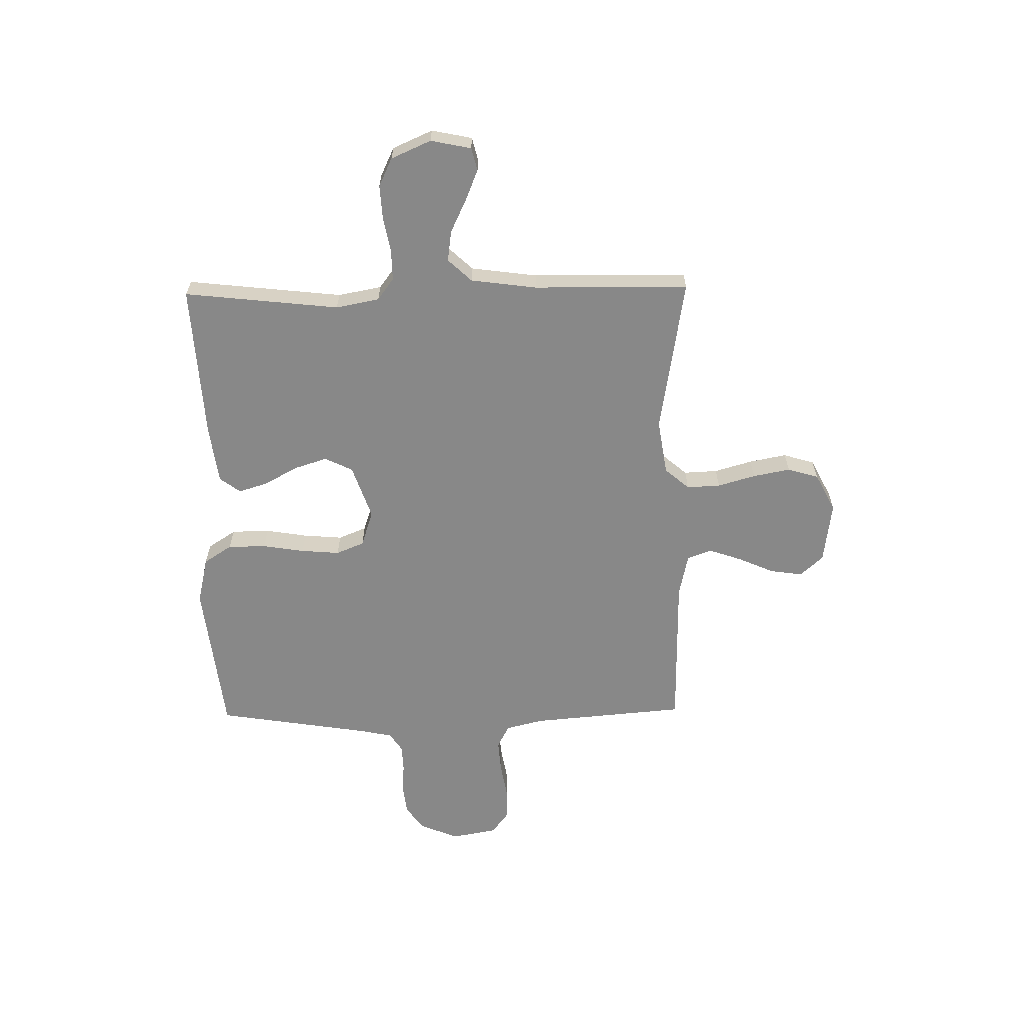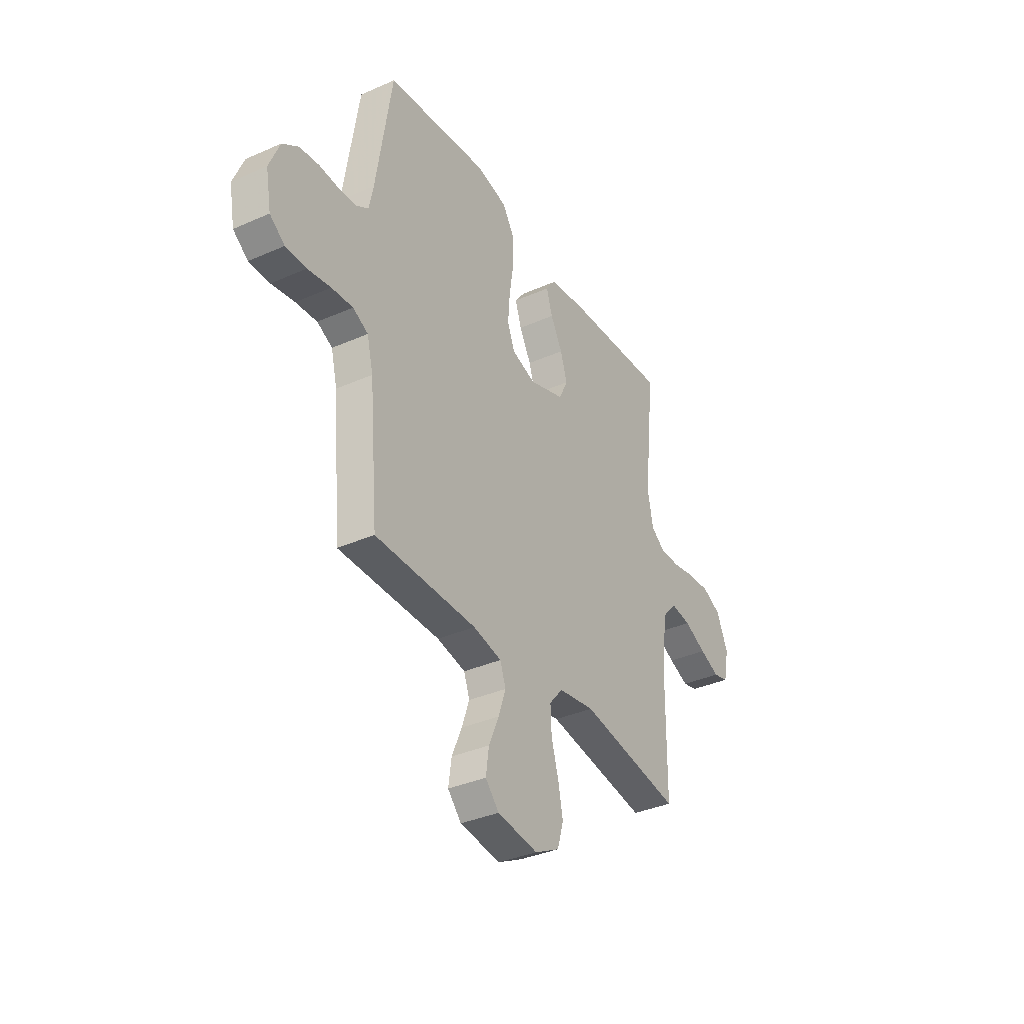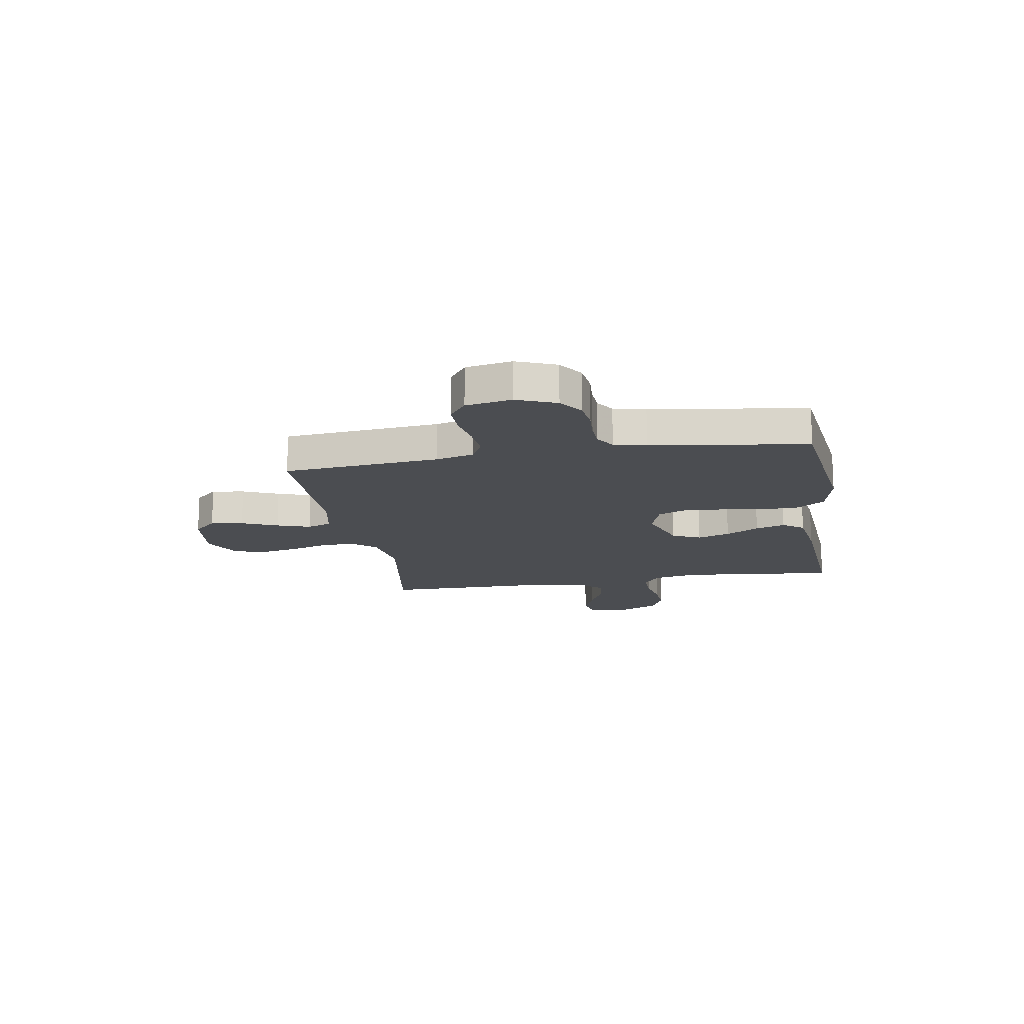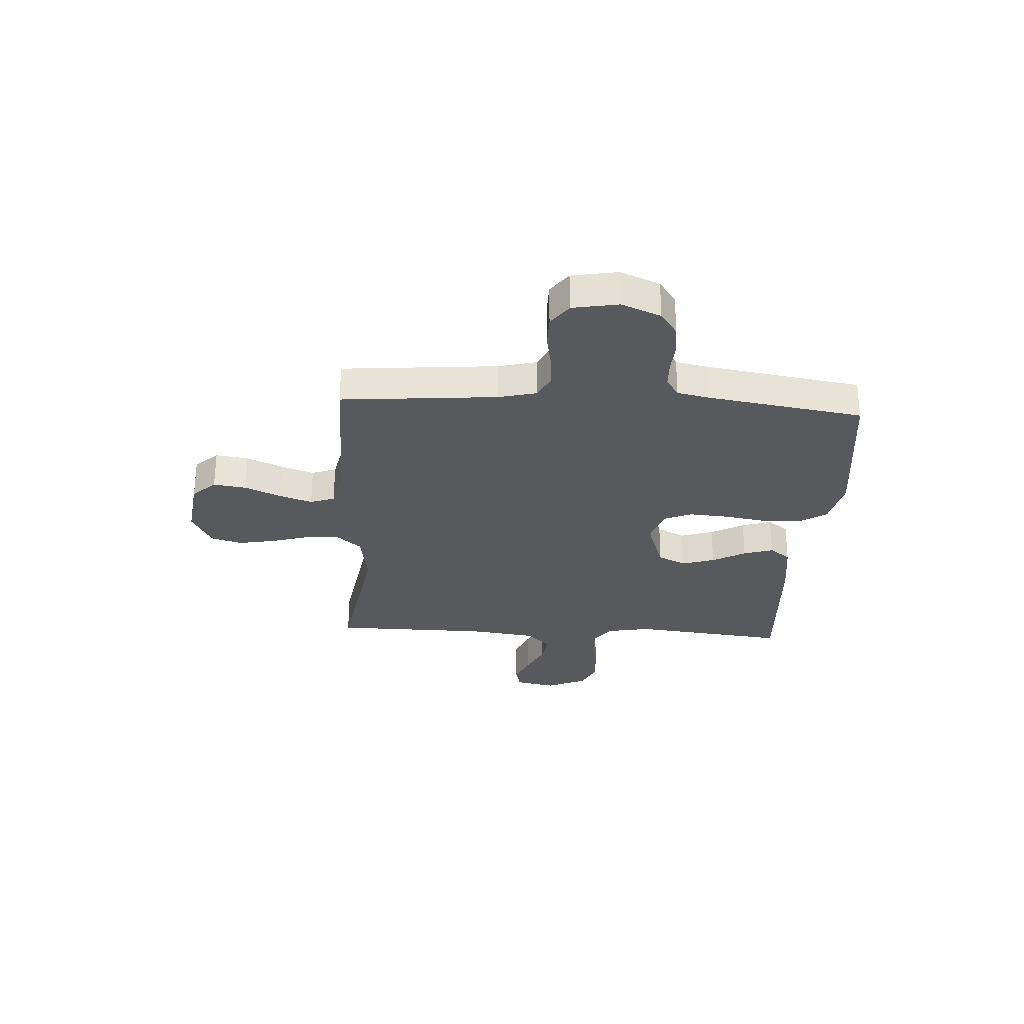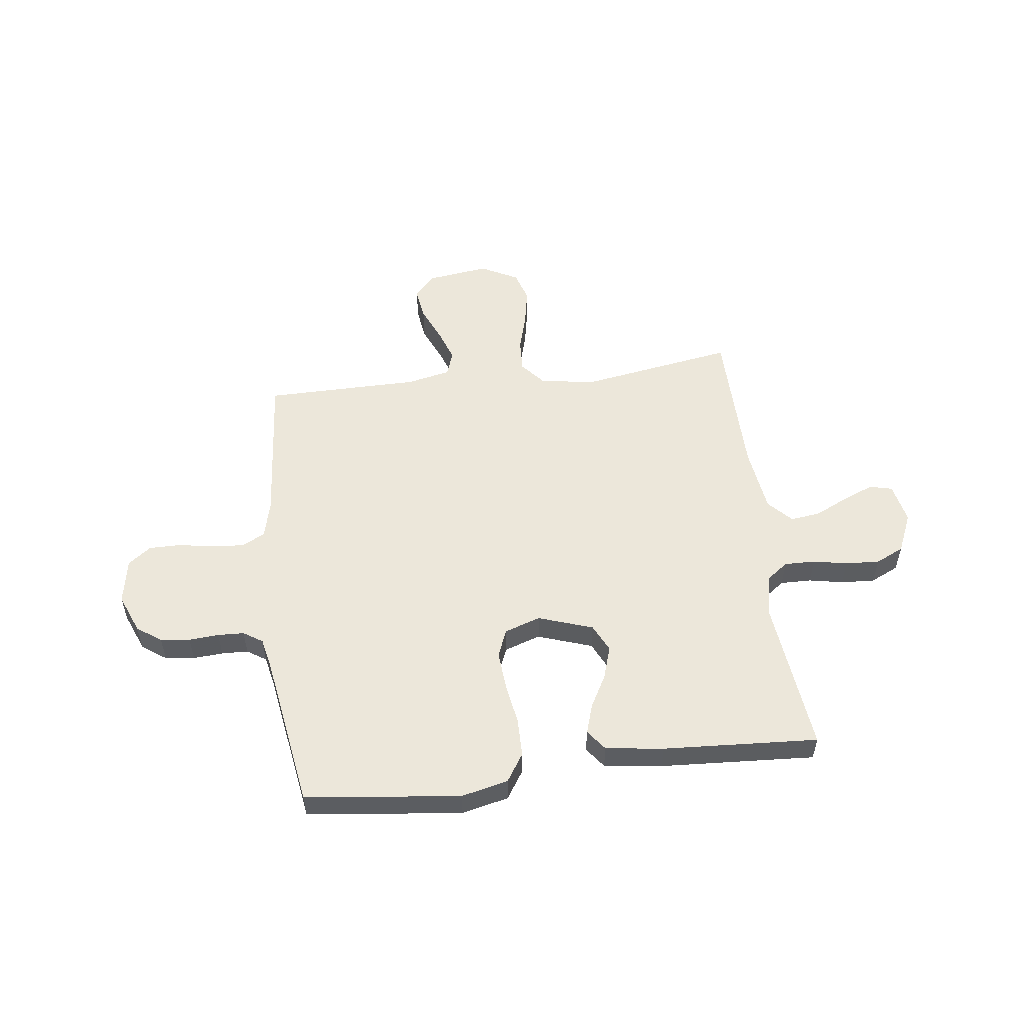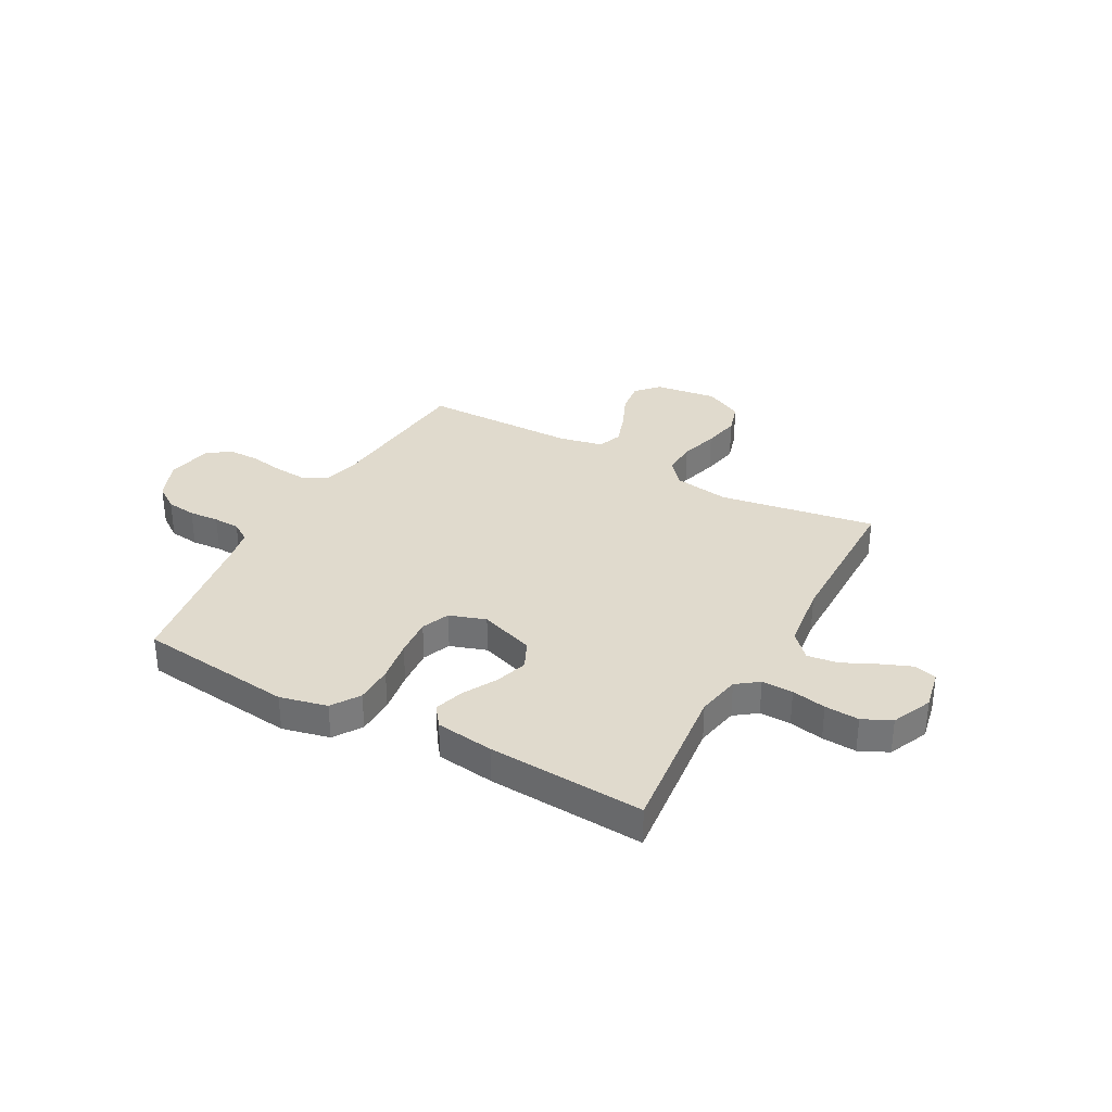
<metadata>
{"format":"obj","ext":"obj","renderer":"f3d","projection":"perspective","resolution":1024,"background":"white","views":[{"elev":-62.9,"azim":90.9,"up":"+Y"},{"elev":-35.7,"azim":-59.8,"up":"+Z"},{"elev":-15.7,"azim":-80.2,"up":"+Y"},{"elev":-29.1,"azim":-93.3,"up":"+Y"},{"elev":53.9,"azim":-7.2,"up":"+Y"},{"elev":33.1,"azim":28.8,"up":"+Y"}]}
</metadata>
<code>
v 0.5 0.07 -0.5
v 0.2 0.07 -0.451
v 0.093 0.07 -0.468
v 0.053 0.07 -0.515
v 0.056 0.07 -0.58
v 0.077 0.07 -0.653
v 0.091 0.07 -0.725
v 0.073 0.07 -0.785
v 0 0.07 -0.823
v -0.12 0.07 -0.807
v -0.16 0.07 -0.763
v -0.151 0.07 -0.7
v -0.121 0.07 -0.631
v -0.099 0.07 -0.567
v -0.116 0.07 -0.52
v -0.2 0.07 -0.502
v -0.5 0.07 -0.5
v -0.526 0.07 -0.2
v -0.544 0.07 -0.127
v -0.589 0.07 -0.104
v -0.652 0.07 -0.109
v -0.72 0.07 -0.121
v -0.781 0.07 -0.121
v -0.825 0.07 -0.088
v -0.841 0.07 0
v -0.81 0.07 0.076
v -0.763 0.07 0.109
v -0.706 0.07 0.116
v -0.648 0.07 0.112
v -0.597 0.07 0.114
v -0.56 0.07 0.138
v -0.547 0.07 0.2
v -0.5 0.07 0.5
v -0.2 0.07 0.535
v -0.109 0.07 0.514
v -0.074 0.07 0.46
v -0.073 0.07 0.386
v -0.086 0.07 0.305
v -0.092 0.07 0.23
v -0.07 0.07 0.176
v 0 0.07 0.153
v 0.105 0.07 0.189
v 0.131 0.07 0.243
v 0.111 0.07 0.306
v 0.076 0.07 0.37
v 0.058 0.07 0.427
v 0.088 0.07 0.467
v 0.2 0.07 0.482
v 0.5 0.07 0.5
v 0.467 0.07 0.2
v 0.483 0.07 0.116
v 0.525 0.07 0.085
v 0.585 0.07 0.086
v 0.651 0.07 0.099
v 0.717 0.07 0.103
v 0.772 0.07 0.077
v 0.806 0.07 0
v 0.79 0.07 -0.078
v 0.746 0.07 -0.089
v 0.687 0.07 -0.065
v 0.622 0.07 -0.034
v 0.563 0.07 -0.026
v 0.52 0.07 -0.072
v 0.503 0.07 -0.2
v 0.5 0 -0.5
v 0.2 0 -0.451
v 0.093 0 -0.468
v 0.053 0 -0.515
v 0.056 0 -0.58
v 0.077 0 -0.653
v 0.091 0 -0.725
v 0.073 0 -0.785
v 0 0 -0.823
v -0.12 0 -0.807
v -0.16 0 -0.763
v -0.151 0 -0.7
v -0.121 0 -0.631
v -0.099 0 -0.567
v -0.116 0 -0.52
v -0.2 0 -0.502
v -0.5 0 -0.5
v -0.526 0 -0.2
v -0.544 0 -0.127
v -0.589 0 -0.104
v -0.652 0 -0.109
v -0.72 0 -0.121
v -0.781 0 -0.121
v -0.825 0 -0.088
v -0.841 0 0
v -0.81 0 0.076
v -0.763 0 0.109
v -0.706 0 0.116
v -0.648 0 0.112
v -0.597 0 0.114
v -0.56 0 0.138
v -0.547 0 0.2
v -0.5 0 0.5
v -0.2 0 0.535
v -0.109 0 0.514
v -0.074 0 0.46
v -0.073 0 0.386
v -0.086 0 0.305
v -0.092 0 0.23
v -0.07 0 0.176
v 0 0 0.153
v 0.105 0 0.189
v 0.131 0 0.243
v 0.111 0 0.306
v 0.076 0 0.37
v 0.058 0 0.427
v 0.088 0 0.467
v 0.2 0 0.482
v 0.5 0 0.5
v 0.467 0 0.2
v 0.483 0 0.116
v 0.525 0 0.085
v 0.585 0 0.086
v 0.651 0 0.099
v 0.717 0 0.103
v 0.772 0 0.077
v 0.806 0 0
v 0.79 0 -0.078
v 0.746 0 -0.089
v 0.687 0 -0.065
v 0.622 0 -0.034
v 0.563 0 -0.026
v 0.52 0 -0.072
v 0.503 0 -0.2
f 59 60 61
f 58 59 61
f 57 58 61
f 56 57 61
f 55 56 61
f 54 55 61
f 53 54 61
f 52 53 61 62
f 51 52 62 63
f 48 49 50
f 47 48 50
f 46 47 50
f 45 46 50
f 44 45 50
f 43 44 50 51
f 51 63 64
f 43 51 64
f 42 43 64
f 36 37 38
f 35 36 38
f 34 35 38
f 33 34 38
f 32 33 38
f 31 32 38 39
f 30 31 39 40
f 27 28 29
f 26 27 29
f 25 26 29
f 24 25 29
f 23 24 29
f 22 23 29
f 21 22 29
f 20 21 29 30
f 30 40 41
f 20 30 41
f 19 20 41
f 16 17 18
f 41 42 64
f 19 41 64
f 18 19 64
f 16 18 64
f 15 16 64
f 11 12 13
f 10 11 13
f 9 10 13
f 8 9 13
f 7 8 13
f 6 7 13
f 5 6 13
f 64 1 2
f 64 2 3
f 14 15 64 3
f 4 5 13 14
f 3 4 14
f 125 124 123
f 125 123 122
f 125 122 121
f 125 121 120
f 125 120 119
f 125 119 118
f 125 118 117
f 126 125 117 116
f 127 126 116 115
f 114 113 112
f 114 112 111
f 114 111 110
f 114 110 109
f 114 109 108
f 115 114 108 107
f 128 127 115
f 128 115 107
f 128 107 106
f 102 101 100
f 102 100 99
f 102 99 98
f 102 98 97
f 102 97 96
f 103 102 96 95
f 104 103 95 94
f 93 92 91
f 93 91 90
f 93 90 89
f 93 89 88
f 93 88 87
f 93 87 86
f 93 86 85
f 94 93 85 84
f 105 104 94
f 105 94 84
f 105 84 83
f 82 81 80
f 128 106 105
f 128 105 83
f 128 83 82
f 128 82 80
f 128 80 79
f 77 76 75
f 77 75 74
f 77 74 73
f 77 73 72
f 77 72 71
f 77 71 70
f 77 70 69
f 66 65 128
f 67 66 128
f 67 128 79 78
f 78 77 69 68
f 78 68 67
f 1 65 66 2
f 2 66 67 3
f 3 67 68 4
f 4 68 69 5
f 5 69 70 6
f 6 70 71 7
f 7 71 72 8
f 8 72 73 9
f 9 73 74 10
f 10 74 75 11
f 11 75 76 12
f 12 76 77 13
f 13 77 78 14
f 14 78 79 15
f 15 79 80 16
f 16 80 81 17
f 17 81 82 18
f 18 82 83 19
f 19 83 84 20
f 20 84 85 21
f 21 85 86 22
f 22 86 87 23
f 23 87 88 24
f 24 88 89 25
f 25 89 90 26
f 26 90 91 27
f 27 91 92 28
f 28 92 93 29
f 29 93 94 30
f 30 94 95 31
f 31 95 96 32
f 32 96 97 33
f 33 97 98 34
f 34 98 99 35
f 35 99 100 36
f 36 100 101 37
f 37 101 102 38
f 38 102 103 39
f 39 103 104 40
f 40 104 105 41
f 41 105 106 42
f 42 106 107 43
f 43 107 108 44
f 44 108 109 45
f 45 109 110 46
f 46 110 111 47
f 47 111 112 48
f 48 112 113 49
f 49 113 114 50
f 50 114 115 51
f 51 115 116 52
f 52 116 117 53
f 53 117 118 54
f 54 118 119 55
f 55 119 120 56
f 56 120 121 57
f 57 121 122 58
f 58 122 123 59
f 59 123 124 60
f 60 124 125 61
f 61 125 126 62
f 62 126 127 63
f 63 127 128 64
f 64 128 65 1

</code>
